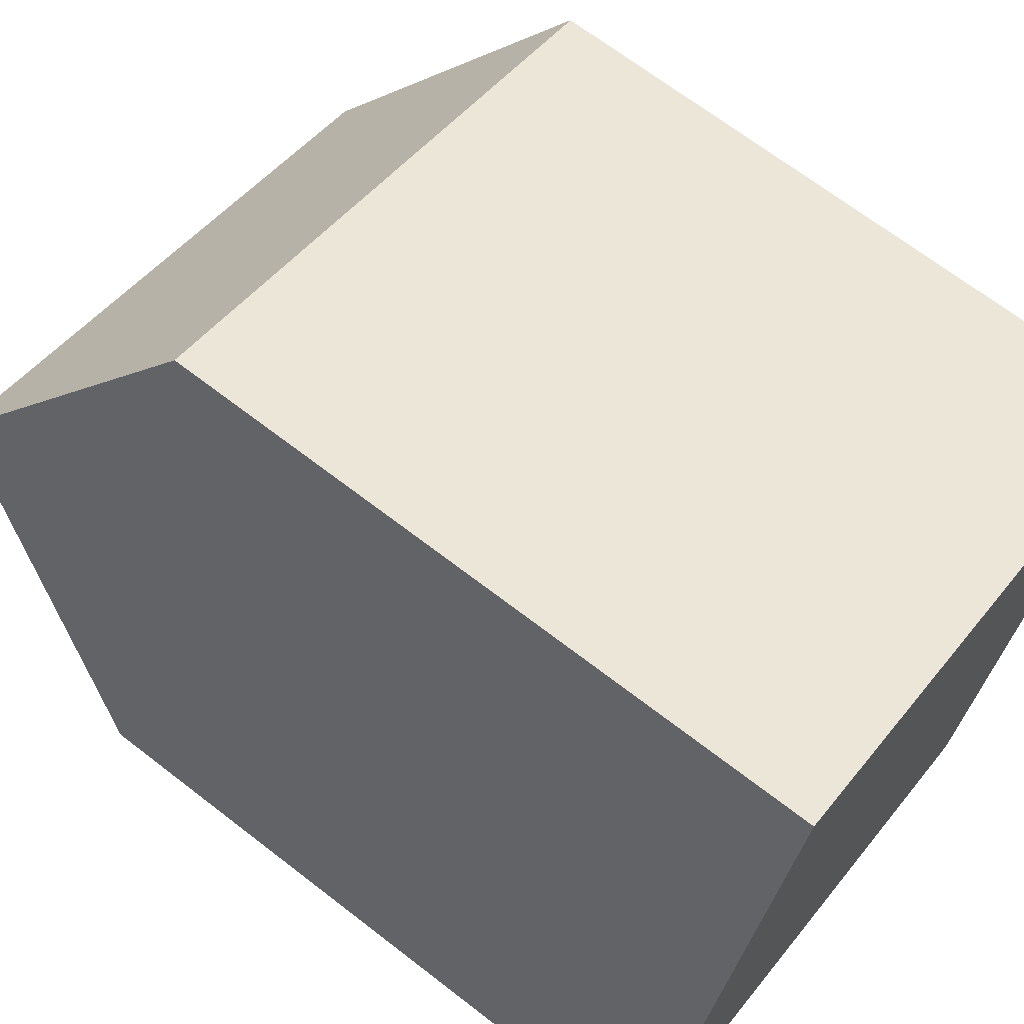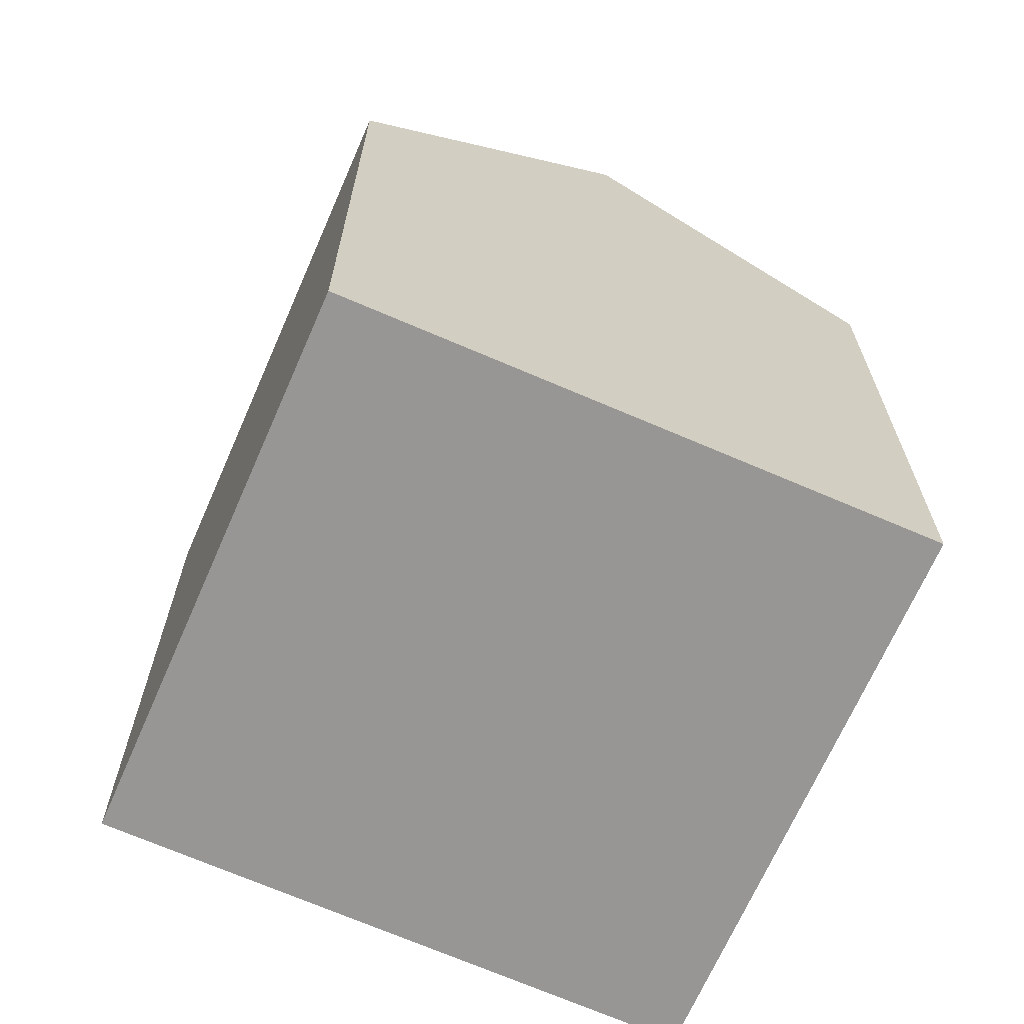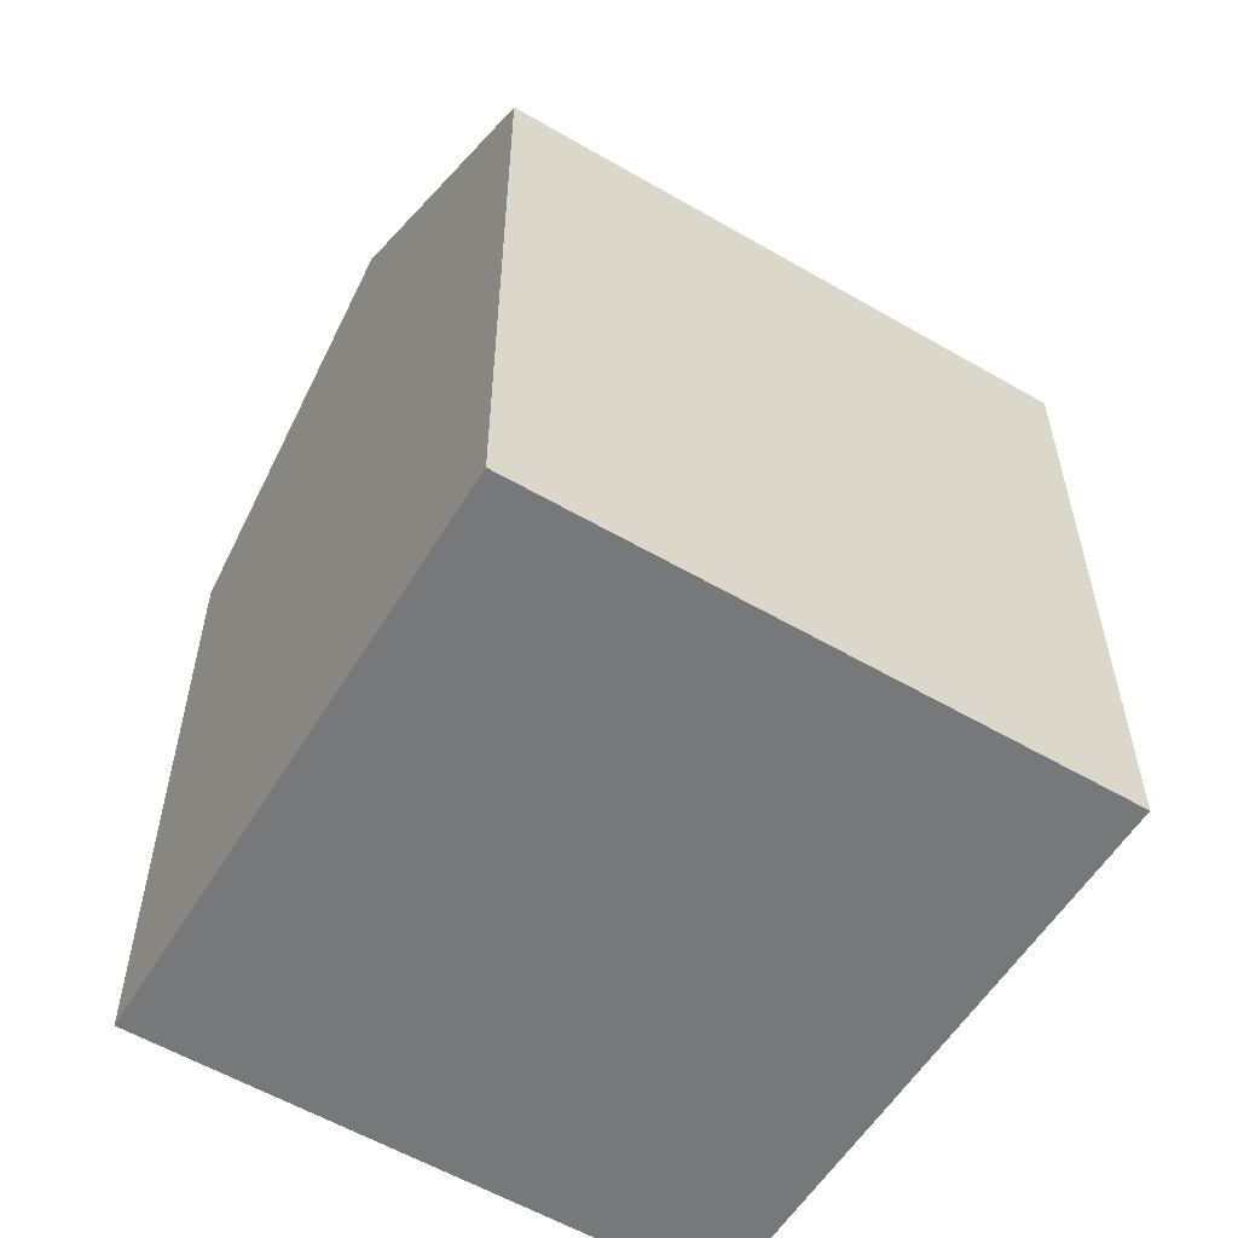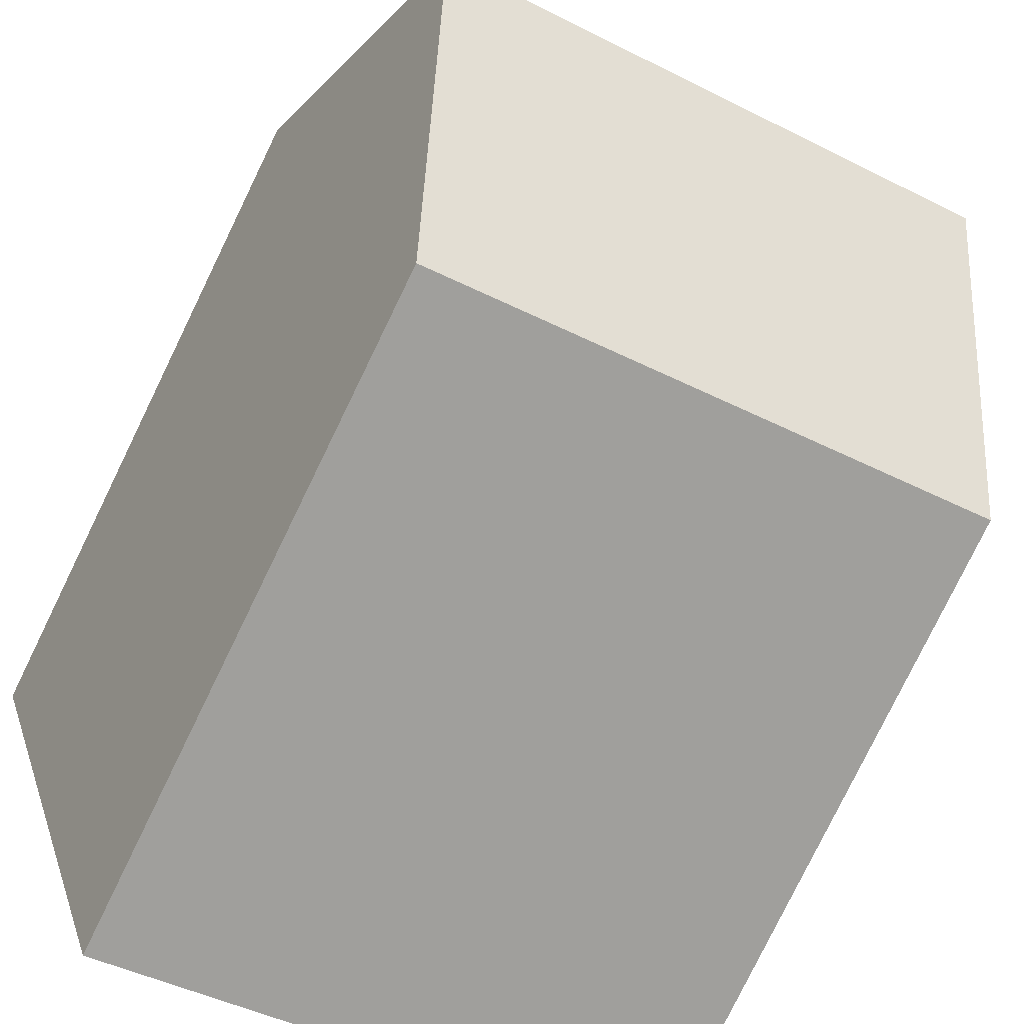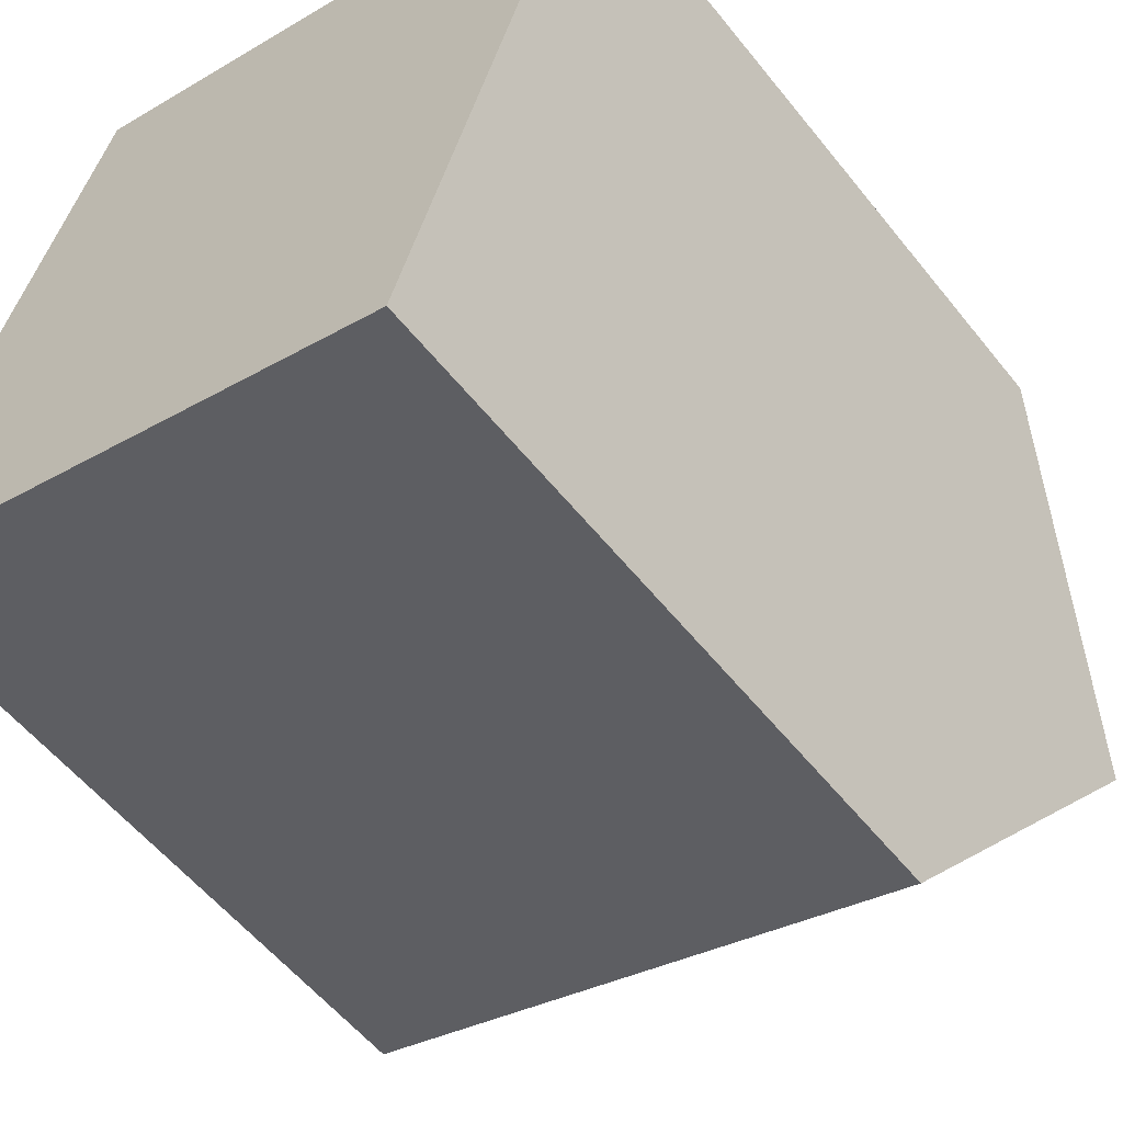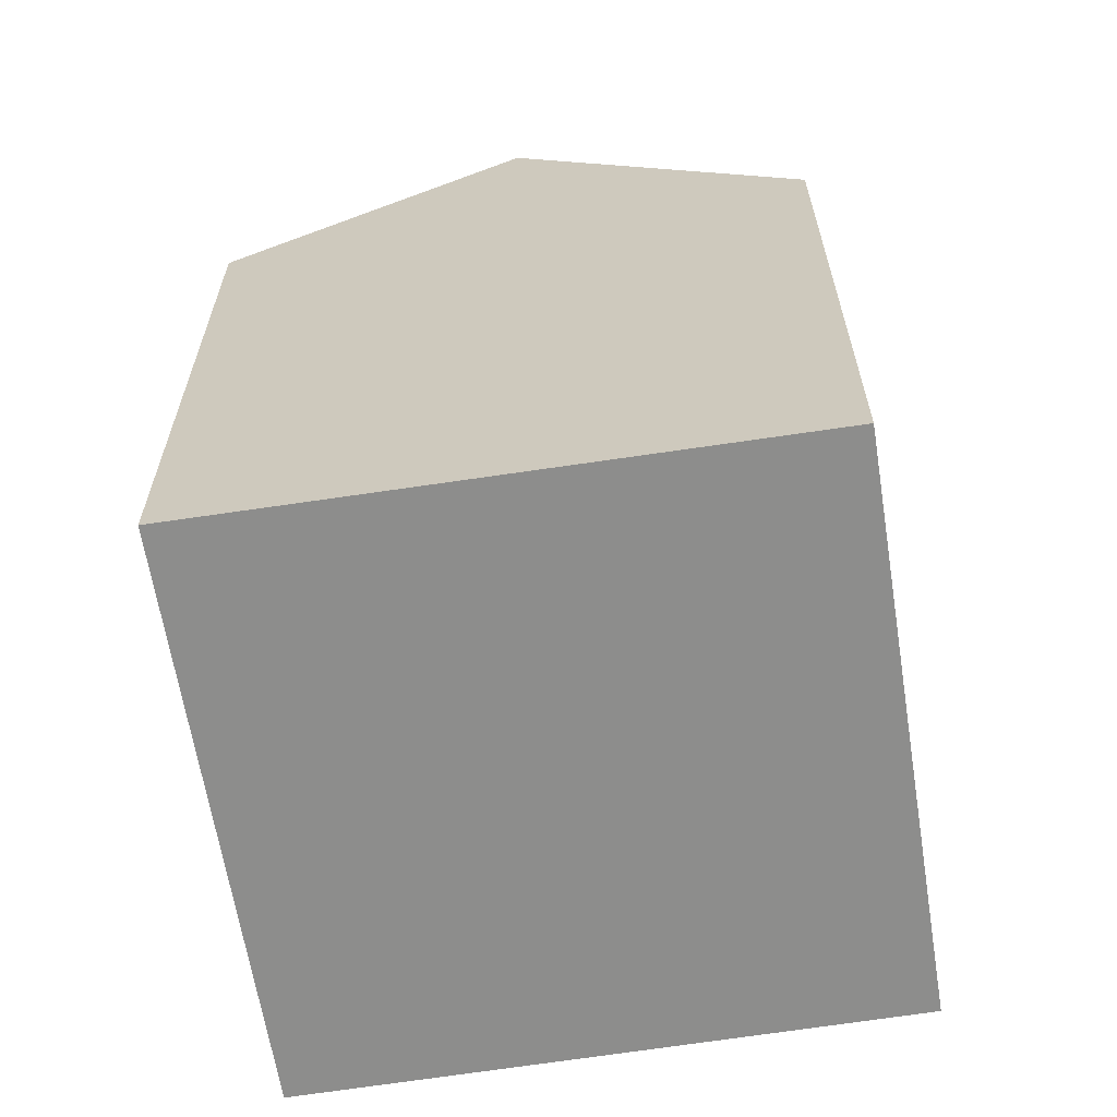
<metadata>
{"format":"obj","ext":"obj","renderer":"f3d","projection":"perspective","resolution":1024,"background":"white","views":[{"elev":68.0,"azim":-52.2,"up":"+Z"},{"elev":-67.8,"azim":83.7,"up":"+Y"},{"elev":-57.4,"azim":166.0,"up":"+Y"},{"elev":-79.3,"azim":154.0,"up":"+Z"},{"elev":-56.0,"azim":37.9,"up":"+Z"},{"elev":-64.5,"azim":-63.7,"up":"+Y"}]}
</metadata>
<code>
v  8.543 11.62 1.546
v  2.428 8.62 7.607
v  9.711 8.647 5.333
v  1.212 11.62 3.798
v  7.367 8.629 -2.263
v  4.728 8.629 -1.452
v  0 8.629 5.284e-16
v  7.367 1.386e-16 -2.263
v  0 0 0
v  4.728 8.891e-17 -1.452
v  2.428 -4.658e-16 7.607
v  1.212 -2.326e-16 3.798
v  9.711 -3.266e-16 5.333
v  8.543 -9.467e-17 1.546
g defaultobject
f 1 2 3
f 2 1 4
f 5 4 1
f 4 5 6
f 4 6 7
f 8 6 5
f 6 8 7
f 7 8 9
f 9 8 10
f 7 2 4
f 2 7 9
f 2 9 11
f 11 9 12
f 2 13 3
f 13 2 11
f 3 5 1
f 5 3 8
f 8 3 14
f 14 3 13
f 10 12 9
f 12 10 8
f 12 8 11
f 11 8 14
f 11 14 13

</code>
